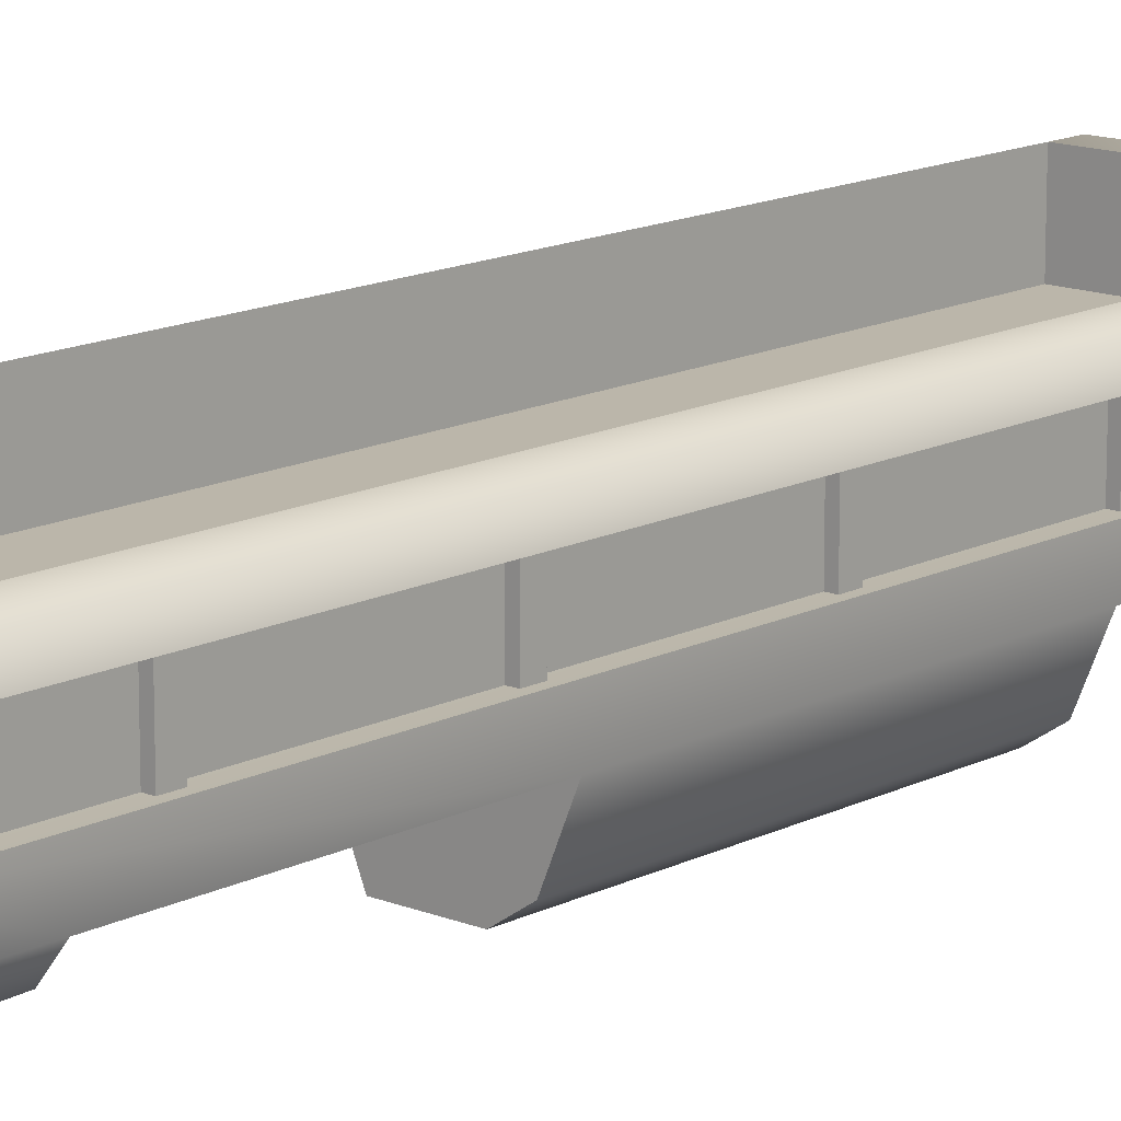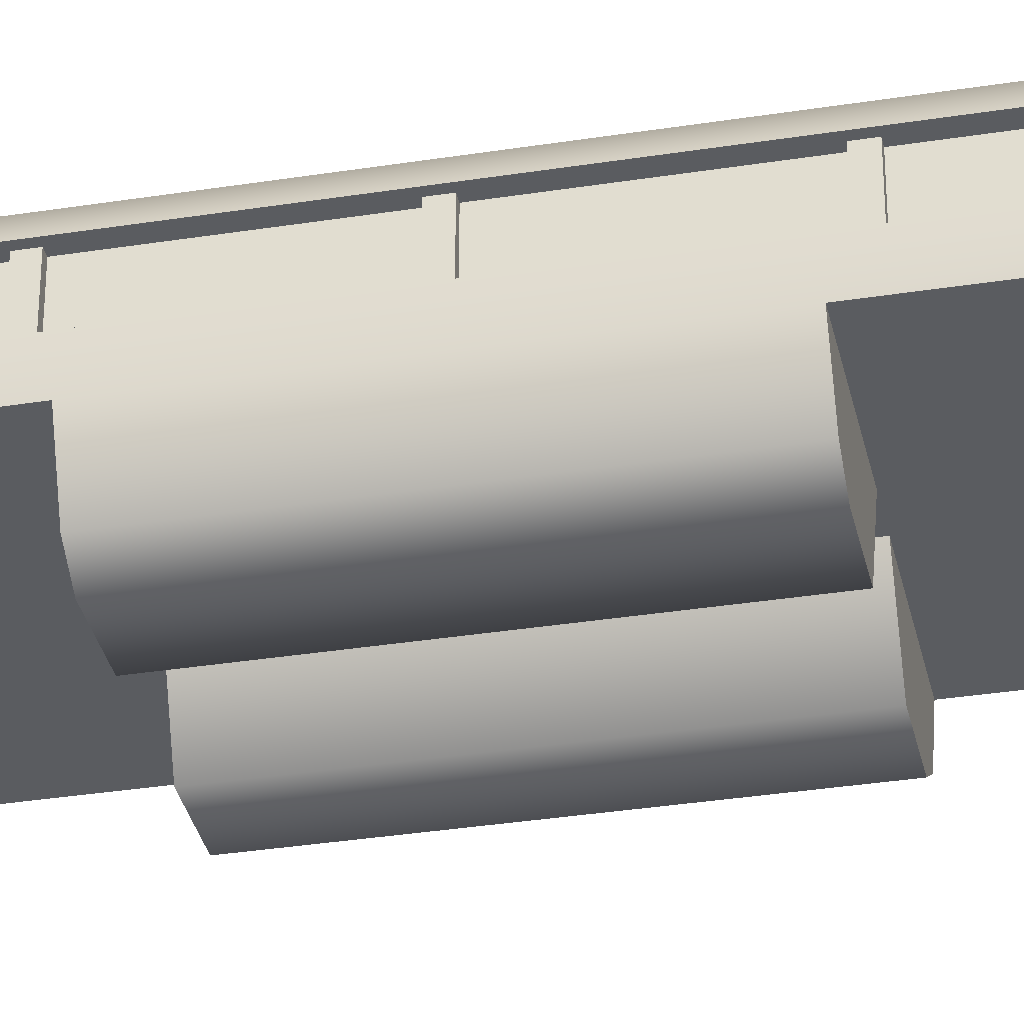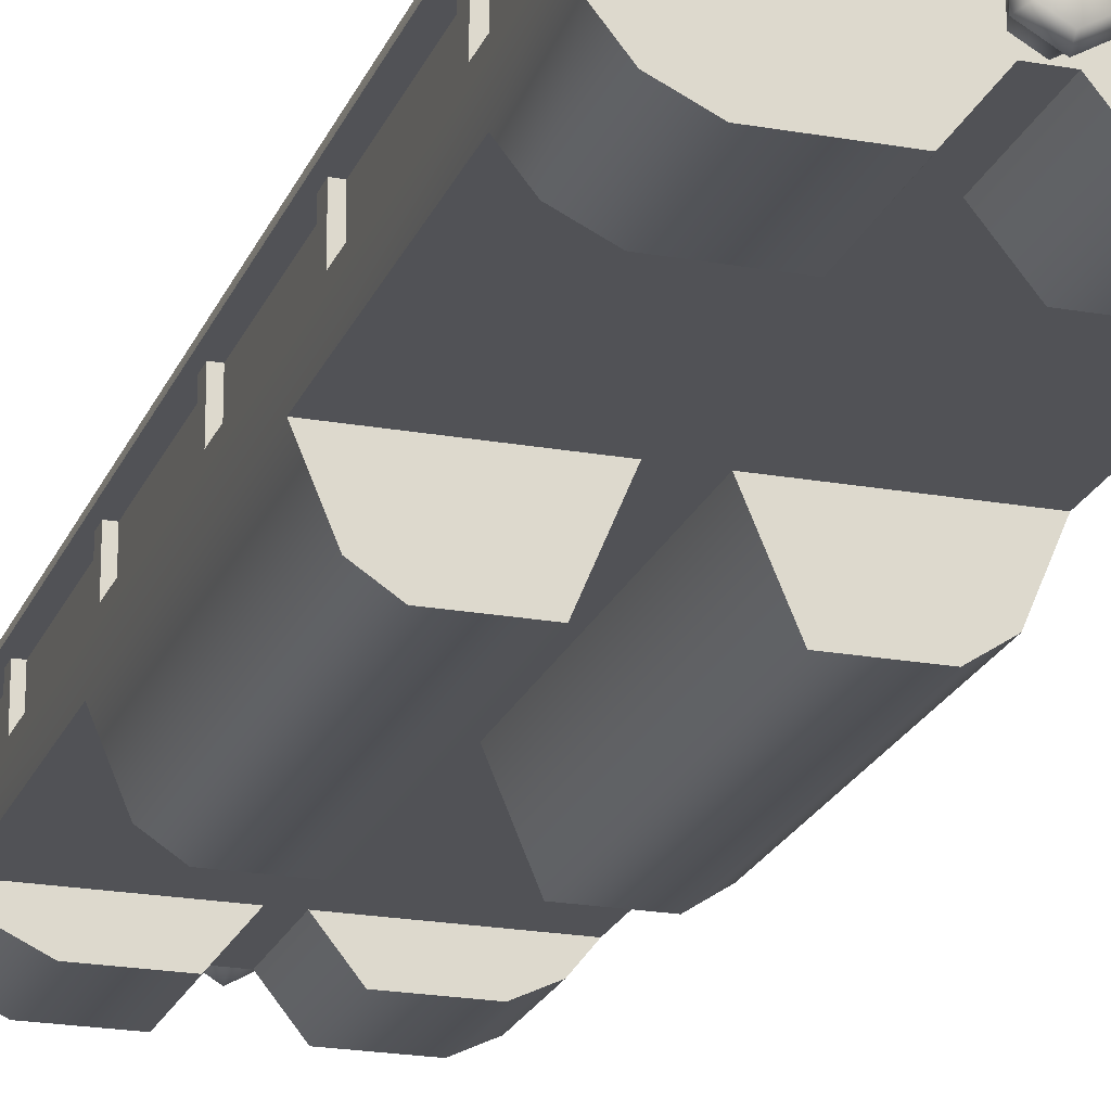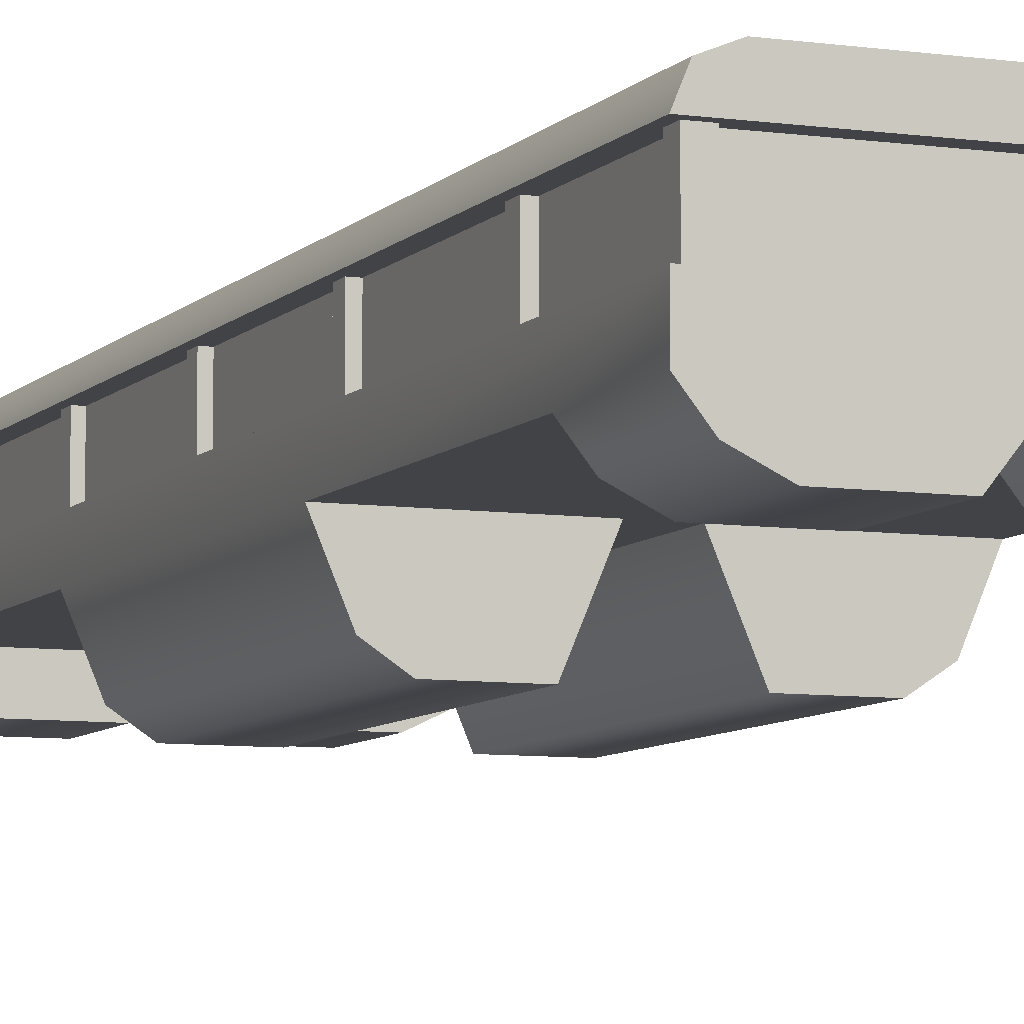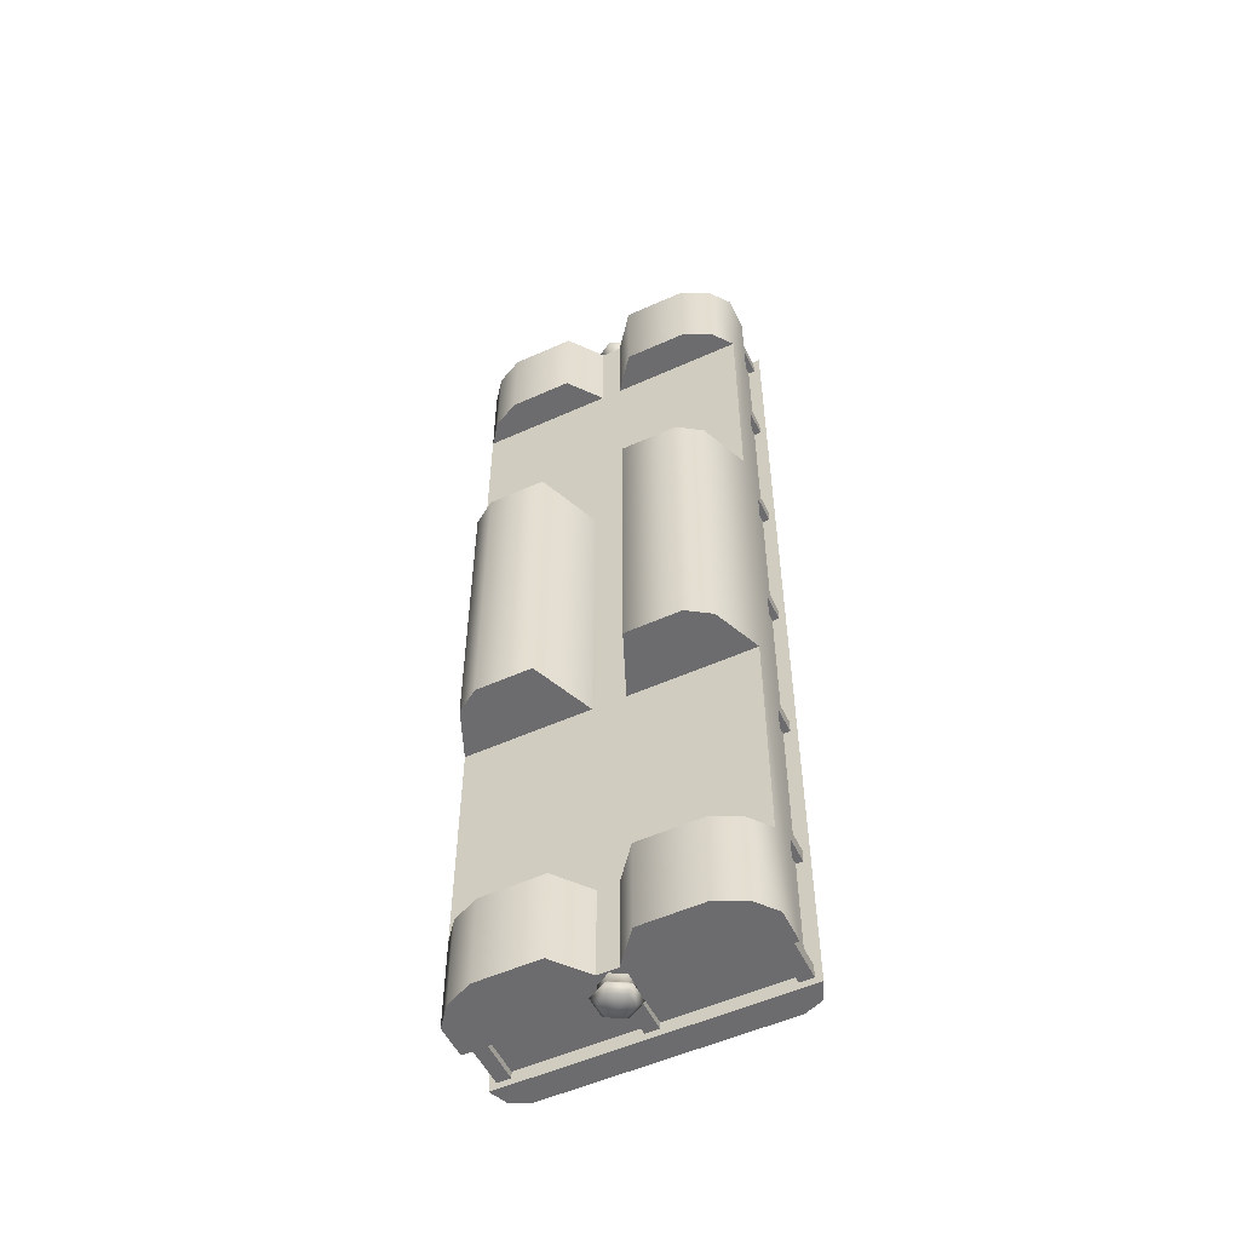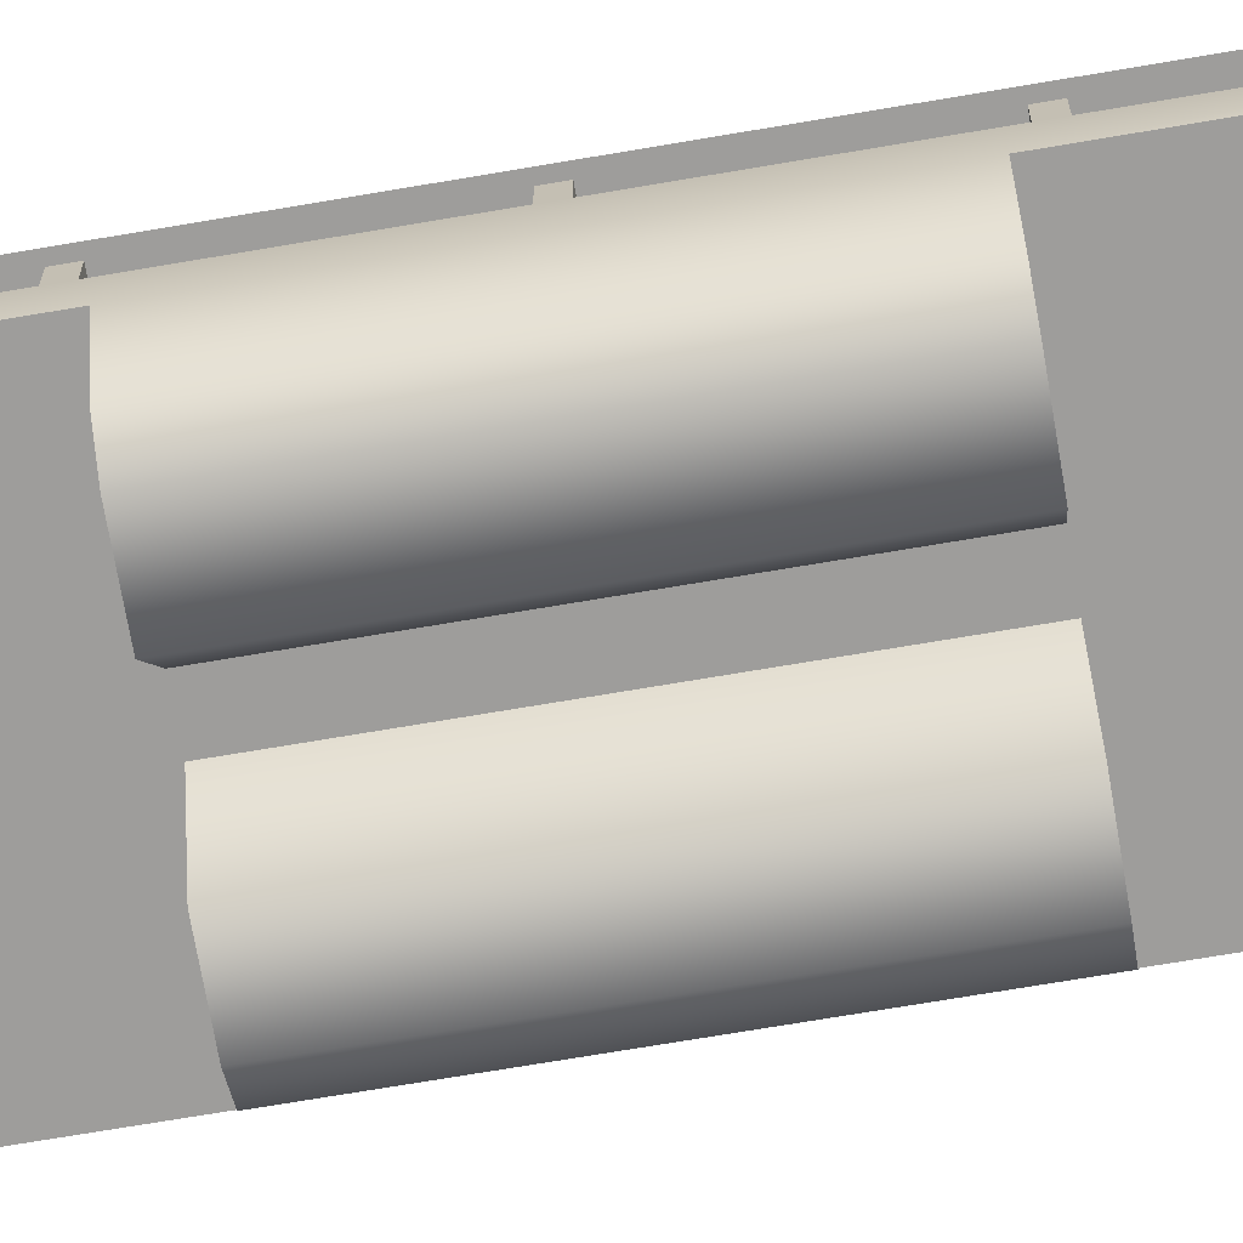
<metadata>
{"format":"obj","ext":"obj","renderer":"f3d","projection":"perspective","resolution":1024,"background":"white","views":[{"elev":14.1,"azim":-138.2,"up":"+Y"},{"elev":-34.0,"azim":-77.9,"up":"+Y"},{"elev":-21.2,"azim":162.3,"up":"+Y"},{"elev":-7.5,"azim":-22.3,"up":"+Y"},{"elev":-53.8,"azim":25.6,"up":"+Z"},{"elev":-70.4,"azim":-80.3,"up":"+Y"}]}
</metadata>
<code>
o mono_platform_car
v -0.43 0.3 1.43
v 0.43 0.3 1.43
v 0.43 0.2 1.15
v -0.43 0.2 1.15
v 0.43 0.2 1.43
v -0.43 0.2 1.43
v 0.43 0.2 -1.43
v -0.43 0.2 -1.43
v 0.43 0.2 -1.15
v -0.43 0.2 -1.15
v 0.43 0.2 -0.45
v -0.43 0.2 -0.45
v 0.43 0.2 0.45
v -0.43 0.2 0.45
v 0.43 0.3 -1.43
v -0.43 0.3 -1.43
v 0.11 0.1 1.43
v 0.11 0.1 1.15
v 0.03 0.2 1.15
v 0.11 0.1 -1.15
v 0.11 0.1 -1.43
v 0.03 0.2 -1.15
v -0.11 0.1 1.43
v -0.11 0.1 1.15
v -0.03 0.2 1.15
v -0.03 0.2 1.43
v -0.11 0.1 -1.15
v -0.11 0.1 -1.43
v -0.03 0.2 -1.15
v 0.13 0.01 0.45
v 0.13 0.01 -0.45
v 0.05 0.2 -0.45
v 0.05 0.2 0.45
v -0.13 0.01 0.45
v -0.13 0.01 -0.45
v -0.05 0.2 -0.45
v -0.05 0.2 0.45
v 0.3 0.1 1.43
v 0.3812 0.139 1.43
v -0.3812 0.139 1.43
v -0.3 0.1 1.43
v 0.3812 0.139 1.15
v 0.3 0.1 1.15
v -0.3 0.1 1.15
v -0.3812 0.139 1.15
v 0.3 0.1 -1.15
v 0.3812 0.139 -1.15
v -0.3812 0.139 -1.15
v -0.3 0.1 -1.15
v 0.3812 0.139 -1.43
v 0.3 0.1 -1.43
v -0.3 0.1 -1.43
v -0.3812 0.139 -1.43
v 0.3 0.01 0.45
v 0.3694 0.05608 0.45
v -0.3694 0.05608 0.45
v -0.3 0.01 0.45
v 0.3694 0.05608 -0.45
v 0.3 0.01 -0.45
v -0.3 0.01 -0.45
v -0.3694 0.05608 -0.45
v -0 0.2047 -1.493
v -0 0.186 -1.475
v -0 0.2047 -1.456
v 0.03919 0.2274 -1.493
v 0.05543 0.218 -1.475
v 0.03919 0.2274 -1.456
v 0.03919 0.2726 -1.493
v 0.05543 0.282 -1.475
v 0.03919 0.2726 -1.456
v -0 0.2953 -1.493
v -0 0.314 -1.475
v -0 0.2953 -1.456
v -0 0.2047 -1.426
v -0 0.25 -1.501
v -0.03919 0.2726 -1.493
v -0.05543 0.282 -1.475
v -0.03919 0.2726 -1.456
v -0.03919 0.2274 -1.493
v -0.05543 0.218 -1.475
v -0.03919 0.2274 -1.456
v -0.03919 0.2274 -1.426
v -0.03919 0.2726 -1.426
v -0 0.2953 -1.426
v 0.03919 0.2726 -1.426
v 0.03919 0.2274 -1.426
v 0 0.2047 1.491
v 0 0.186 1.473
v 0 0.2047 1.454
v -0.03919 0.2274 1.491
v -0.05543 0.218 1.473
v -0.03919 0.2274 1.454
v -0.03919 0.2726 1.491
v -0.05543 0.282 1.473
v -0.03919 0.2726 1.454
v 0 0.2953 1.491
v 0 0.314 1.473
v 0 0.2953 1.454
v 0 0.2047 1.424
v 0 0.25 1.499
v 0.03919 0.2726 1.491
v 0.05543 0.282 1.473
v 0.03919 0.2726 1.454
v 0.03919 0.2274 1.491
v 0.05543 0.218 1.473
v 0.03919 0.2274 1.454
v 0.03919 0.2274 1.424
v 0.03919 0.2726 1.424
v 0 0.2953 1.424
v -0.03919 0.2726 1.424
v -0.03919 0.2274 1.424
v -0.39 0.3 1.39
v 0.39 0.3 1.39
v 0.39 0.3 -1.39
v -0.39 0.3 -1.39
v 0.39 0.44 1.39
v 0.39 0.44 -1.39
v -0.39 0.44 -1.39
v -0.39 0.44 1.39
v -0.35 0.52 1.35
v 0.35 0.52 1.35
v 0.35 0.52 -1.35
v -0.35 0.52 -1.35
v -0.35 0.33 1.35
v 0.35 0.33 1.35
v 0.35 0.33 -1.35
v -0.35 0.33 -1.35
v -0.35 0.52 1.35
v 0.35 0.52 -1.35
v 0.43 0.44 -1.43
v 0.35 0.52 -1.43
v 0.4066 0.4966 -1.43
v 0.43 0.44 1.43
v 0.35 0.52 1.35
v 0.35 0.52 1.43
v 0.4066 0.4966 1.43
v -0.43 0.44 -1.43
v -0.35 0.52 -1.35
v -0.35 0.52 -1.43
v -0.4066 0.4966 -1.43
v -0.43 0.44 1.43
v -0.35 0.52 1.43
v -0.4066 0.4966 1.43
v -0.41 0.3 1.37
v -0.41 0.44 1.37
v -0.41 0.3 1.41
v -0.41 0.44 1.41
v -0.37 0.3 1.41
v -0.37 0.44 1.41
v -0.37 0.3 1.39
v -0.37 0.44 1.39
v -0.39 0.3 1.37
v -0.39 0.44 1.37
v 0.37 0.3 1.41
v 0.37 0.44 1.41
v 0.41 0.3 1.41
v 0.41 0.44 1.41
v 0.41 0.3 1.37
v 0.41 0.44 1.37
v 0.39 0.3 1.37
v 0.39 0.44 1.37
v 0.37 0.3 1.39
v 0.37 0.44 1.39
v 0.41 0.3 -1.37
v 0.41 0.44 -1.37
v 0.41 0.3 -1.41
v 0.41 0.44 -1.41
v 0.37 0.3 -1.41
v 0.37 0.44 -1.41
v 0.37 0.3 -1.39
v 0.37 0.44 -1.39
v 0.39 0.3 -1.37
v 0.39 0.44 -1.37
v -0.37 0.3 -1.41
v -0.37 0.44 -1.41
v -0.41 0.3 -1.41
v -0.41 0.44 -1.41
v -0.41 0.3 -1.37
v -0.41 0.44 -1.37
v -0.39 0.3 -1.37
v -0.39 0.44 -1.37
v -0.37 0.3 -1.39
v -0.37 0.44 -1.39
v 0.37 0.3 1.41
v 0.37 0.44 1.41
v 0.41 0.3 1.41
v 0.41 0.44 1.41
v 0.41 0.3 1.37
v 0.41 0.44 1.37
v 0.39 0.3 1.37
v 0.39 0.44 1.37
v 0.37 0.3 1.39
v 0.37 0.44 1.39
v 0.41 0.3 -1.37
v 0.41 0.44 -1.37
v 0.41 0.3 -1.41
v 0.41 0.44 -1.41
v 0.37 0.3 -1.41
v 0.37 0.44 -1.41
v 0.37 0.3 -1.39
v 0.37 0.44 -1.39
v 0.39 0.3 -1.37
v 0.39 0.44 -1.37
v 0.41 0.3 0.01999
v 0.41 0.44 0.01999
v 0.41 0.3 -0.02
v 0.41 0.44 -0.02
v 0.39 0.3 -0.02
v 0.39 0.44 -0.02
v 0.41 0.44 0.52
v 0.41 0.3 0.52
v 0.39 0.3 0.01999
v 0.39 0.44 0.01999
v 0.41 0.3 0.48
v 0.41 0.44 0.48
v 0.39 0.3 0.48
v 0.39 0.44 0.48
v 0.39 0.3 0.52
v 0.39 0.44 0.52
v 0.41 0.44 -0.48
v 0.41 0.3 -0.48
v 0.41 0.3 -0.52
v 0.41 0.44 -0.52
v 0.39 0.3 -0.52
v 0.39 0.44 -0.52
v 0.39 0.3 -0.48
v 0.39 0.44 -0.48
v 0.41 0.44 -0.98
v 0.41 0.3 -0.98
v 0.41 0.3 -1.02
v 0.41 0.44 -1.02
v 0.39 0.3 -1.02
v 0.39 0.44 -1.02
v 0.39 0.3 -0.98
v 0.39 0.44 -0.98
v 0.41 0.44 1.02
v 0.41 0.3 1.02
v 0.41 0.3 0.98
v 0.41 0.44 0.98
v 0.39 0.3 0.98
v 0.39 0.44 0.98
v 0.39 0.3 1.02
v 0.39 0.44 1.02
v -0.02001 0.44 1.41
v -0.02001 0.3 1.41
v 0.01999 0.3 1.41
v 0.01999 0.44 1.41
v 0.01999 0.3 1.39
v 0.01999 0.44 1.39
v -0.02001 0.3 1.39
v -0.02001 0.44 1.39
v 0.01997 0.44 -1.39
v 0.01997 0.3 -1.39
v -0.02003 0.44 -1.39
v -0.02003 0.3 -1.39
v -0.02003 0.44 -1.41
v -0.02003 0.3 -1.41
v 0.01997 0.3 -1.41
v 0.01997 0.44 -1.41
v -0.41 0.3 0.01999
v -0.41 0.44 0.01999
v -0.41 0.3 -0.02
v -0.41 0.44 -0.02
v -0.39 0.3 -0.02
v -0.39 0.44 -0.02
v -0.41 0.44 0.52
v -0.41 0.3 0.52
v -0.39 0.3 0.01999
v -0.39 0.44 0.01999
v -0.41 0.3 0.48
v -0.41 0.44 0.48
v -0.39 0.3 0.48
v -0.39 0.44 0.48
v -0.39 0.3 0.52
v -0.39 0.44 0.52
v -0.41 0.44 -0.48
v -0.41 0.3 -0.48
v -0.41 0.3 -0.52
v -0.41 0.44 -0.52
v -0.39 0.3 -0.52
v -0.39 0.44 -0.52
v -0.39 0.3 -0.48
v -0.39 0.44 -0.48
v -0.41 0.44 -0.98
v -0.41 0.3 -0.98
v -0.41 0.3 -1.02
v -0.41 0.44 -1.02
v -0.39 0.3 -1.02
v -0.39 0.44 -1.02
v -0.39 0.3 -0.98
v -0.39 0.44 -0.98
v -0.41 0.44 1.02
v -0.41 0.3 1.02
v -0.41 0.3 0.98
v -0.41 0.44 0.98
v -0.39 0.3 0.98
v -0.39 0.44 0.98
v -0.39 0.3 1.02
v -0.39 0.44 1.02
v -0.13 0.3 1.43
v 0.13 0.3 1.43
v -0.03 0.32 1.43
v 0.03 0.32 1.43
v 0.03 0.2 1.43
v 0.13 0.3 -1.43
v -0.13 0.3 -1.43
v 0.03 0.32 -1.43
v -0.03 0.32 -1.43
v 0.03 0.2 -1.43
v -0.03 0.2 -1.43
f 145 144 146 147
f 147 146 148 149
f 149 148 150 151
f 144 145 153 152
f 155 154 156 157
f 157 156 158 159
f 159 158 160 161
f 154 155 163 162
f 165 164 166 167
f 167 166 168 169
f 169 168 170 171
f 164 165 173 172
f 175 174 176 177
f 177 176 178 179
f 179 178 180 181
f 174 175 183 182
f 185 184 186 187
f 187 186 188 189
f 189 188 190 191
f 184 185 193 192
f 195 194 196 197
f 197 196 198 199
f 199 198 200 201
f 194 195 203 202
f 205 204 206 207
f 207 206 208 209
f 210 211 214 215
f 204 205 213 212
f 215 214 216 217
f 211 210 219 218
f 220 221 222 223
f 223 222 224 225
f 221 220 227 226
f 228 229 230 231
f 231 230 232 233
f 229 228 235 234
f 236 237 238 239
f 239 238 240 241
f 237 236 243 242
f 244 245 246 247
f 247 246 248 249
f 245 244 251 250
f 256 257 255 254
f 259 258 257 256
f 258 259 252 253
f 261 263 262 260
f 263 265 264 262
f 266 271 270 267
f 260 268 269 261
f 271 273 272 270
f 267 274 275 266
f 276 279 278 277
f 279 281 280 278
f 277 282 283 276
f 284 287 286 285
f 287 289 288 286
f 285 290 291 284
f 292 295 294 293
f 295 297 296 294
f 293 298 299 292
f 10 16 8
f 7 50 51
f 48 10 8 53
f 309 22 29 310
f 38 39 5
f 6 40 41
f 40 6 4 45
f 27 28 310 29
f 39 42 3 5
f 22 46 9
f 49 27 29
f 20 22 309 21
f 17 304 19 18
f 23 24 25 26
f 55 13 33
f 57 34 37
f 49 52 28 27
f 20 21 51 46
f 15 11 9
f 6 1 4
f 2 3 13
f 59 54 30 31
f 57 60 35 34
f 52 53 8
f 12 14 1 16
f 59 32 58
f 5 3 2
f 304 26 25 19
f 41 44 24 23
f 44 45 4
f 47 50 7 9
f 3 42 43
f 7 15 9
f 36 12 10 29
f 29 22 32 36
f 32 22 9 11
f 30 33 32 31
f 34 35 36 37
f 56 14 12 61
f 55 58 11 13
f 37 14 56
f 61 12 36
f 1 14 4
f 25 4 14 37
f 19 33 13 3
f 25 37 33 19
f 32 33 37 36
f 10 12 16
f 13 11 15 2
f 40 45 44 41
f 42 39 38 43
f 48 53 52 49
f 50 47 46 51
f 56 61 60 57
f 58 55 54 59
f 43 38 17 18
f 56 57 37
f 35 60 36
f 60 61 36
f 30 54 33
f 54 55 33
f 31 32 59
f 32 11 58
f 20 46 22
f 46 47 9
f 18 19 43
f 19 3 43
f 5 304 38
f 304 17 38
f 23 26 41
f 26 6 41
f 4 25 44
f 25 24 44
f 8 310 52
f 310 28 52
f 51 21 309
f 309 7 51
f 29 10 49
f 10 48 49
f 64 63 66 67
f 62 75 65
f 73 78 83 84
f 63 62 65 66
f 65 75 68
f 81 64 74 82
f 66 65 68 69
f 67 66 69 70
f 70 69 72 73
f 68 75 71
f 67 70 85 86
f 69 68 71 72
f 73 72 77 78
f 71 75 76
f 64 67 86 74
f 72 71 76 77
f 78 77 80 81
f 76 75 79
f 70 73 84 85
f 77 76 79 80
f 81 80 63 64
f 79 75 62
f 78 81 82 83
f 80 79 62 63
f 89 88 91 92
f 87 100 90
f 98 103 108 109
f 88 87 90 91
f 90 100 93
f 106 89 99 107
f 91 90 93 94
f 92 91 94 95
f 95 94 97 98
f 93 100 96
f 92 95 110 111
f 94 93 96 97
f 98 97 102 103
f 96 100 101
f 89 92 111 99
f 97 96 101 102
f 103 102 105 106
f 101 100 104
f 95 98 109 110
f 102 101 104 105
f 106 105 88 89
f 104 100 87
f 103 106 107 108
f 105 104 87 88
f 112 113 116 119
f 113 114 117 116
f 114 115 118 117
f 115 112 119 118
f 123 127 126 122
f 120 124 127 123
f 121 125 124 120
f 122 126 125 121
f 139 138 129 131
f 133 135 142 141
f 135 134 128 142
f 137 139 131 130
f 118 119 141 137
f 118 137 130 117
f 116 117 130 133
f 116 133 141 119
f 129 132 131
f 132 130 131
f 133 136 135
f 136 134 135
f 129 134 136 132
f 132 136 133 130
f 137 140 139
f 140 138 139
f 128 143 142
f 143 141 142
f 128 138 140 143
f 143 140 137 141
f 302 300 26
f 304 301 303
f 304 303 302 26
f 307 305 309
f 310 306 308
f 310 308 307 309
f 8 16 306 310
f 15 7 309 305
f 5 2 301 304
f 26 300 1 6
f 1 300 306 16
f 300 302 308 306
f 302 303 307 308
f 303 301 305 307
f 15 305 301 2
f 125 126 127 124

</code>
